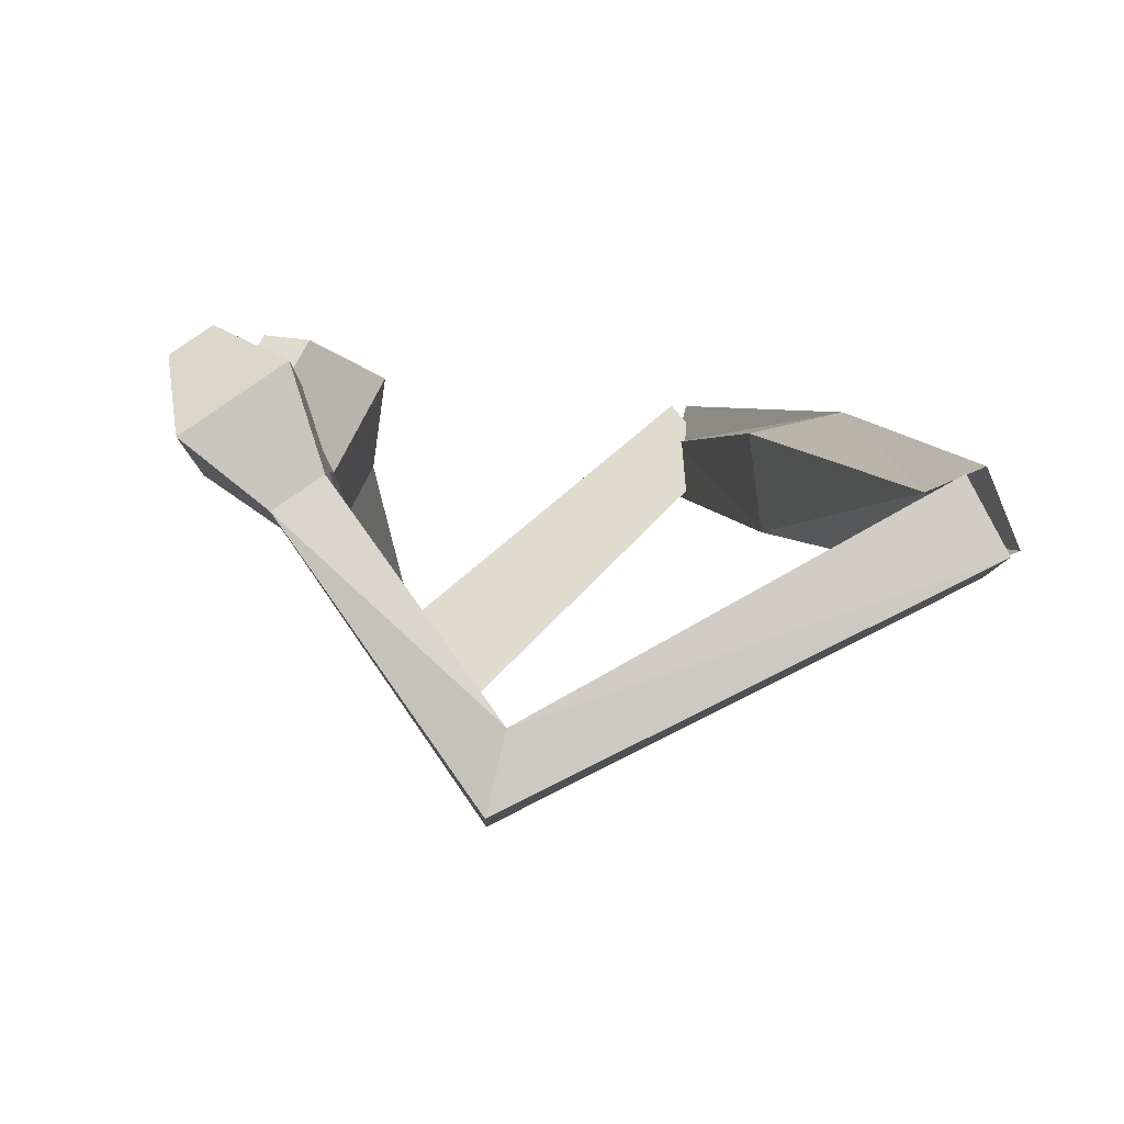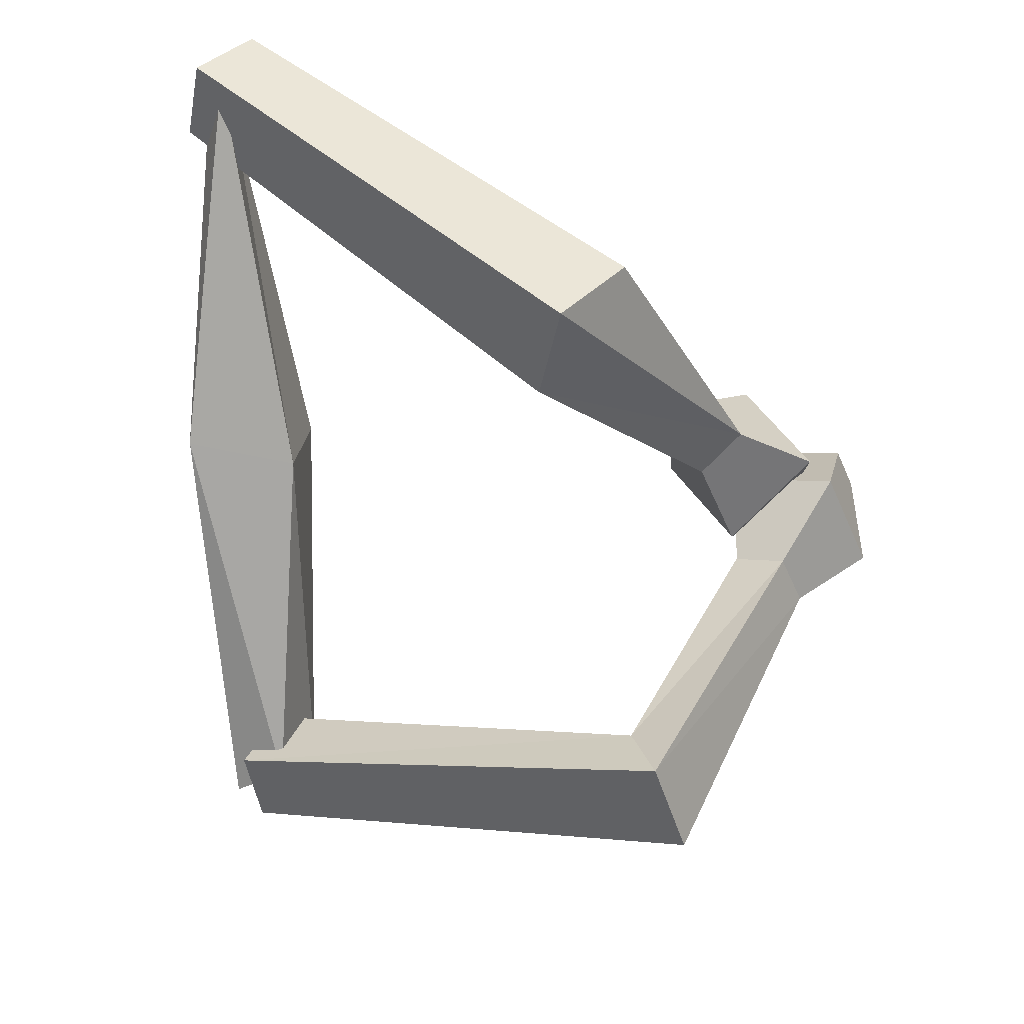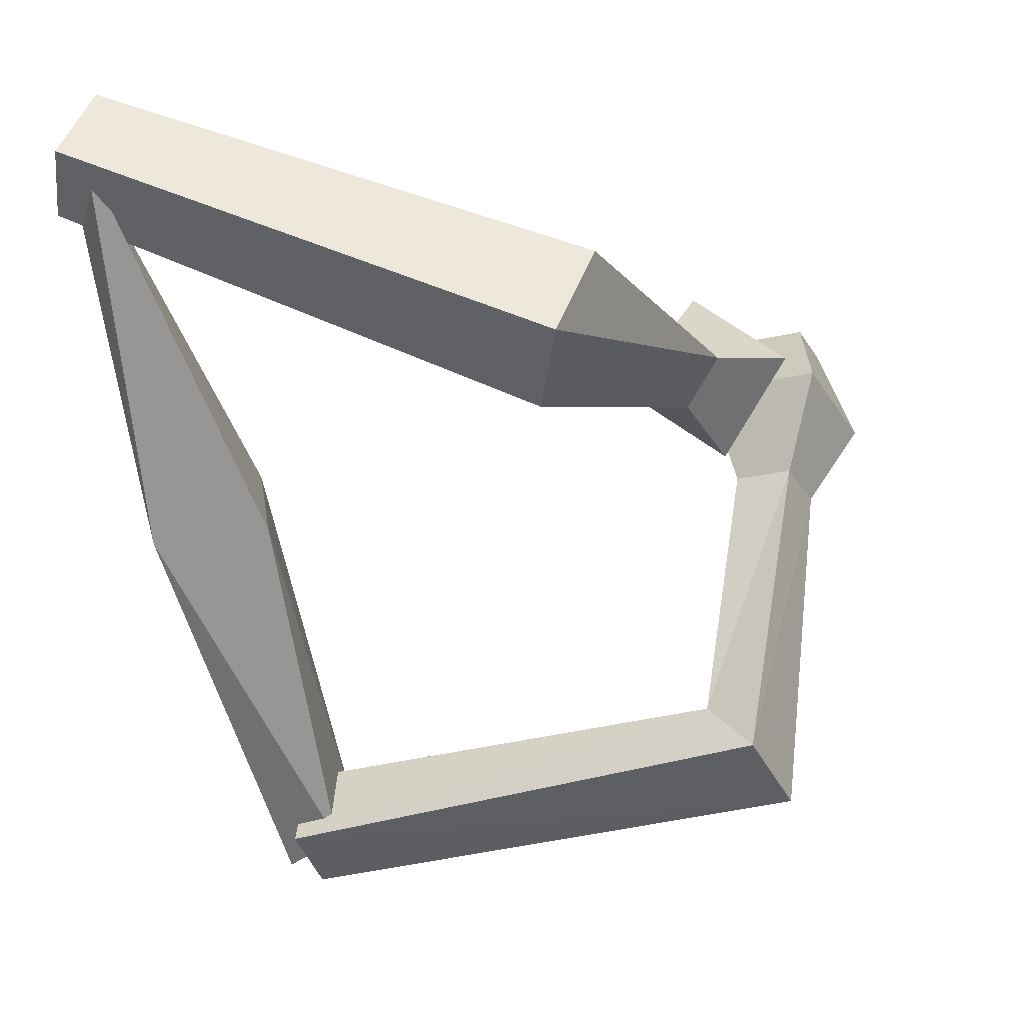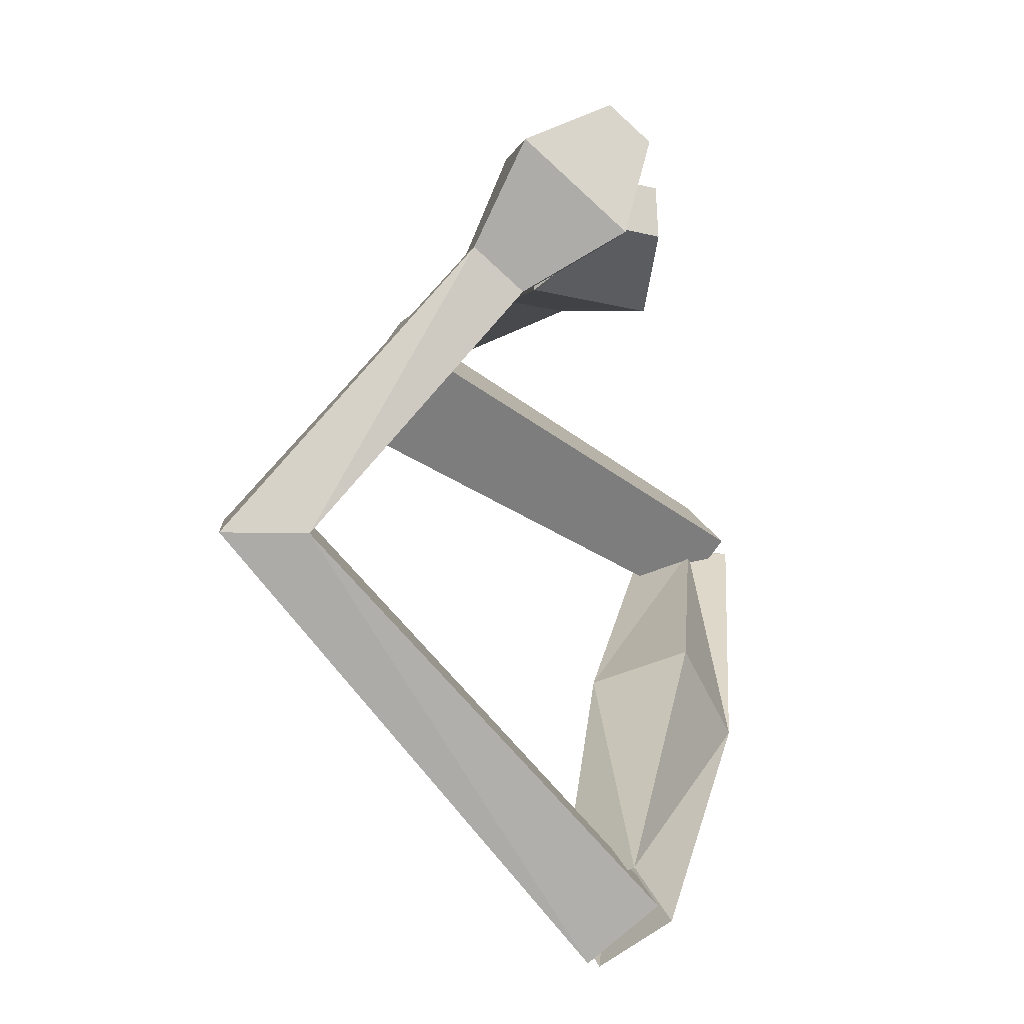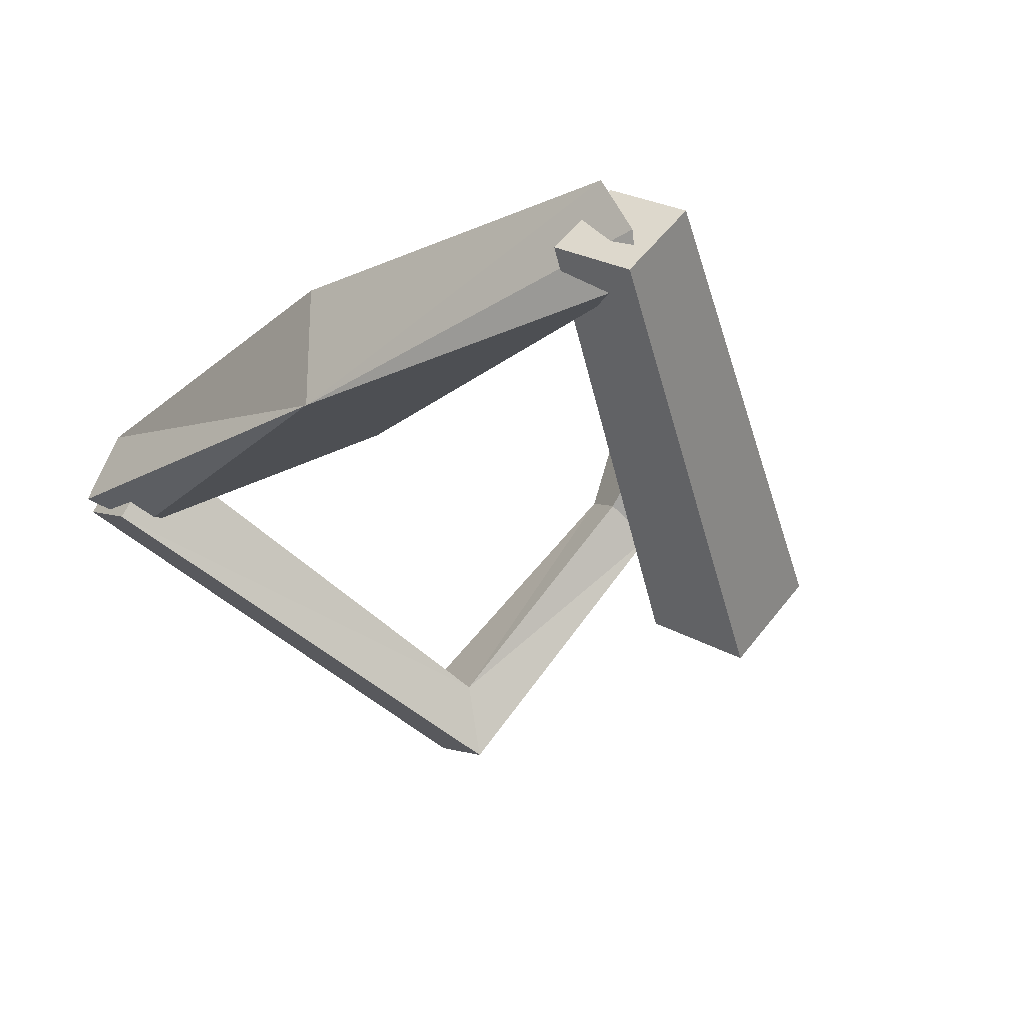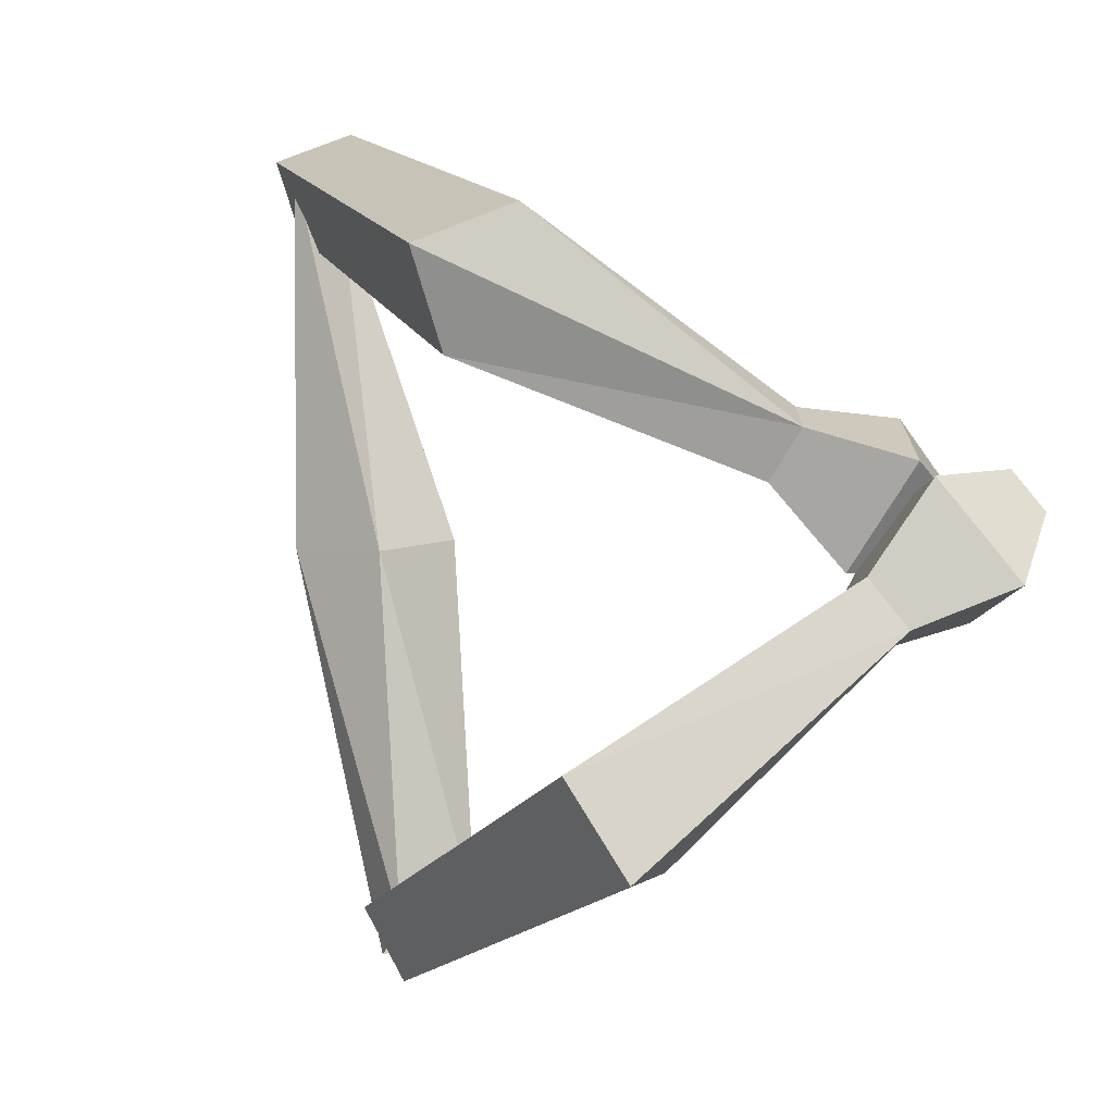
<metadata>
{"format":"obj","ext":"obj","renderer":"f3d","projection":"perspective","resolution":1024,"background":"white","views":[{"elev":2.9,"azim":148.0,"up":"+Y"},{"elev":-70.0,"azim":-11.7,"up":"+Y"},{"elev":27.0,"azim":-14.3,"up":"+Z"},{"elev":-52.0,"azim":105.0,"up":"+Z"},{"elev":-15.3,"azim":-56.7,"up":"+Y"},{"elev":2.6,"azim":38.3,"up":"+Z"}]}
</metadata>
<code>
o Cube
v 0.556 -0.09403 -1.964
v 0.7558 0.04973 -2.403
v 0.3811 -0.3761 -2.429
v 0.6589 -0.5302 -2.178
v 0.385 -0.5431 -2.118
v 0.5728 -0.3999 -2.564
v 0.5649 0.08855 -2.357
v 0.8401 -0.05478 -2.163
v 4.069 0.6156 0.5167
v 3.842 0.7833 0.4171
v 4.009 0.8722 0.1854
v 4.237 0.7045 0.2849
v 2.938 -1.879 -0.9923
v 2.81 -1.413 -0.9978
v 3.131 -1.271 -1.536
v 3.259 -1.738 -1.531
v 3.942 0.03005 0.4846
v 3.794 0.6648 -0.3348
v 3.38 0.4448 0.2383
v 4.355 0.25 -0.08854
v 3.431 -0.06281 -0.1642
v 3.907 -0.1579 -0.3237
v 3.705 -0.2653 -0.04397
v 3.633 0.04455 -0.4439
v -0.7153 0.08621 1.95
v -0.4354 0.4712 2.137
v -0.6468 0.1119 2.392
v -0.5484 -0.1478 2.362
v -0.7118 -0.1387 2.41
v -0.4319 0.2463 2.596
v -0.5792 0.4704 2.162
v -0.4805 0.2108 2.133
v 0.3427 -0.3538 0.003799
v -0.3495 -0.3495 -0.000446
v 0.4017 0.2697 0.05573
v -0.2608 0.4059 -0.0565
v 3.826 0.6096 0.2089
v 3.661 0.577 -0.03865
v 3.478 0.7956 0.05402
v 3.644 0.8283 0.3016
v 1.762 -1.687 1.708
v 1.757 -1.403 1.127
v 2.112 -0.9152 1.363
v 2.116 -1.2 1.944
v 3.789 0.1269 0.5636
v 2.93 0.587 0.1805
v 3.381 0.04619 -0.04874
v 3.338 0.6677 0.7928
v 3.032 -0.1939 0.4444
v 3.012 0.1095 0.8552
v 3.231 -0.1545 0.7433
v 2.812 0.0701 0.5563
f 34 3 4
f 8 7 36
f 34 36 7
f 33 4 8
f 6 5 1
f 11 10 9
f 17 9 10
f 20 18 11
f 20 12 9
f 19 10 11
f 1 14 15
f 5 6 16
f 6 2 15
f 5 13 14
f 21 19 18
f 23 22 20
f 22 24 18
f 23 17 19
f 14 13 23
f 15 24 22
f 13 16 22
f 14 21 24
f 28 27 34
f 36 31 32
f 34 27 31
f 32 28 33
f 26 25 29
f 37 38 39
f 47 38 37
f 48 40 39
f 37 40 48
f 39 38 47
f 26 43 42
f 29 41 44
f 30 44 43
f 42 41 29
f 46 47 49
f 51 45 48
f 48 46 52
f 47 45 51
f 42 49 51
f 50 52 43
f 51 50 44
f 43 52 49
f 33 34 4
f 35 8 36
f 3 34 7
f 35 33 8
f 2 6 1
f 12 11 9
f 19 17 10
f 12 20 11
f 17 20 9
f 18 19 11
f 2 1 15
f 13 5 16
f 16 6 15
f 1 5 14
f 24 21 18
f 17 23 20
f 20 22 18
f 21 23 19
f 21 14 23
f 16 15 22
f 23 13 22
f 15 14 24
f 33 28 34
f 35 36 32
f 36 34 31
f 35 32 33
f 30 26 29
f 40 37 39
f 45 47 37
f 46 48 39
f 45 37 48
f 46 39 47
f 25 26 42
f 30 29 44
f 26 30 43
f 25 42 29
f 52 46 49
f 50 51 48
f 50 48 52
f 49 47 51
f 41 42 51
f 44 50 43
f 41 51 44
f 42 43 49

</code>
